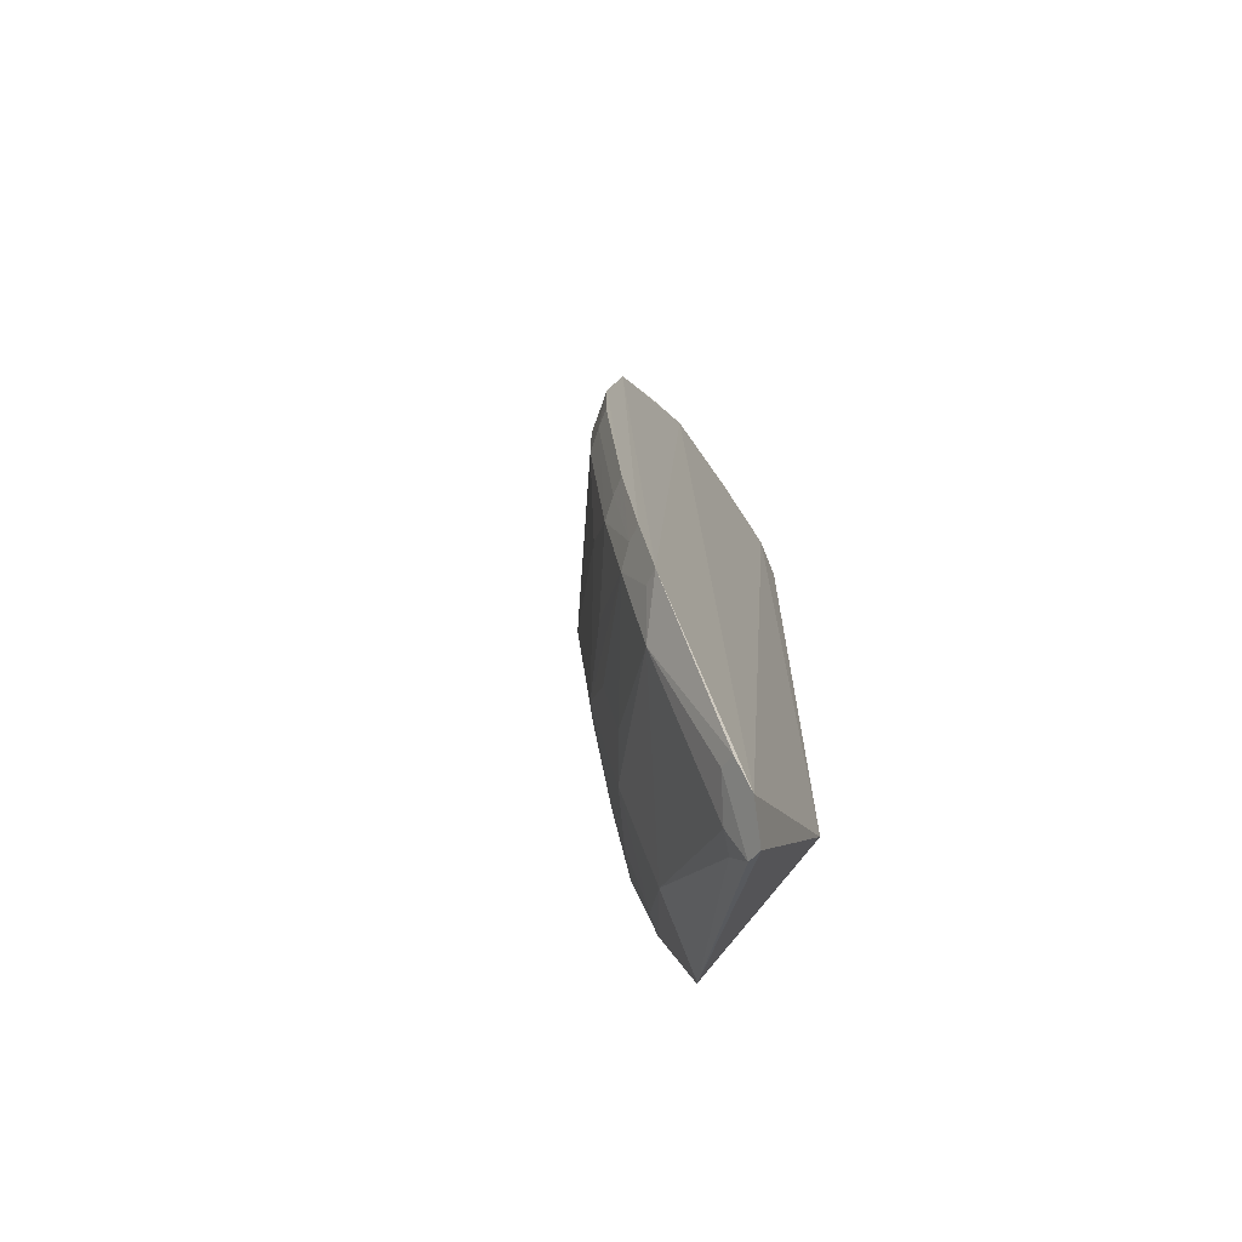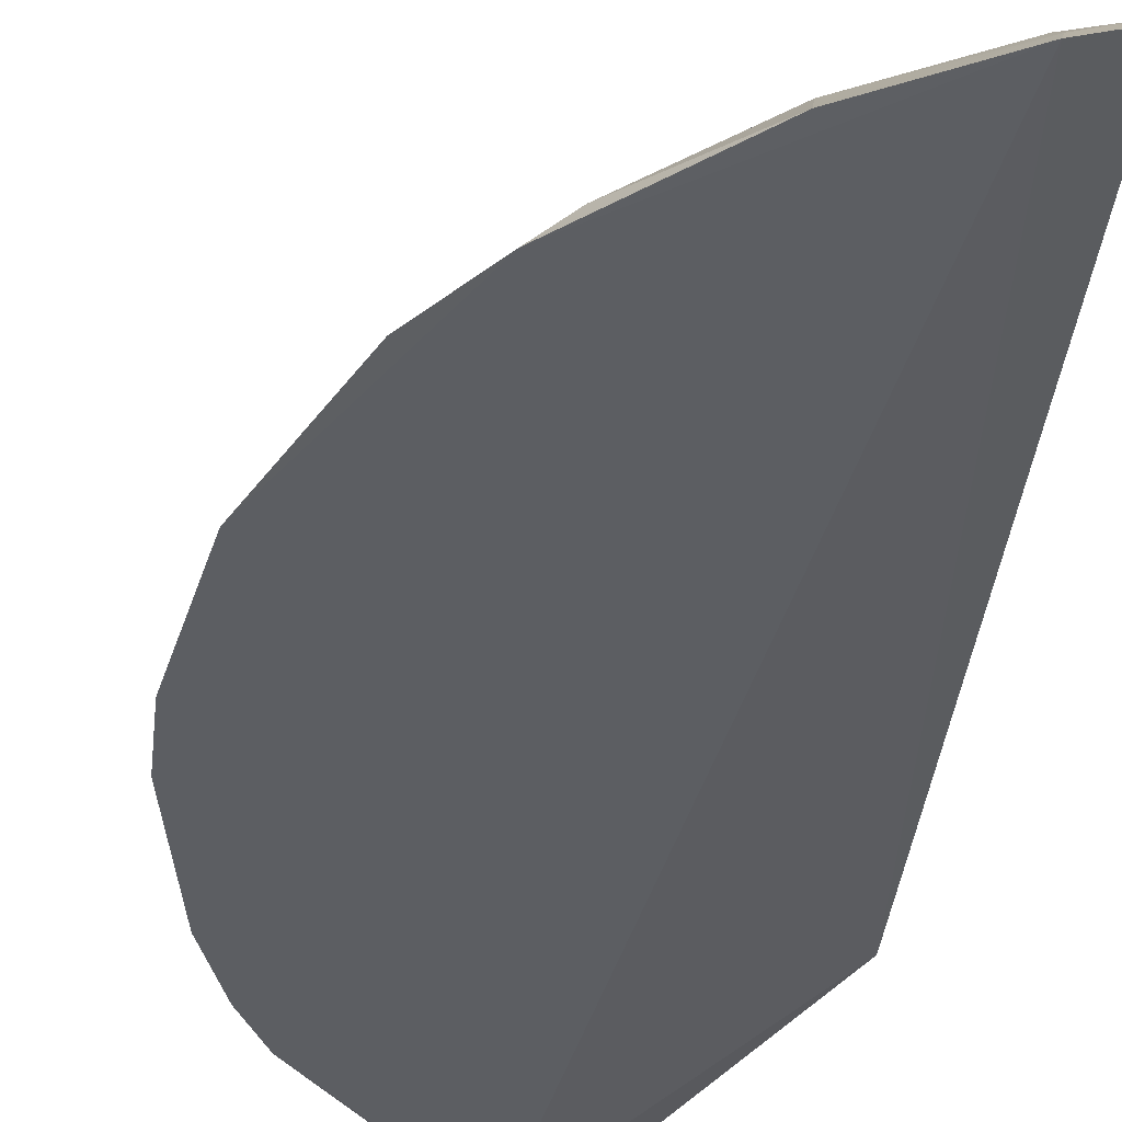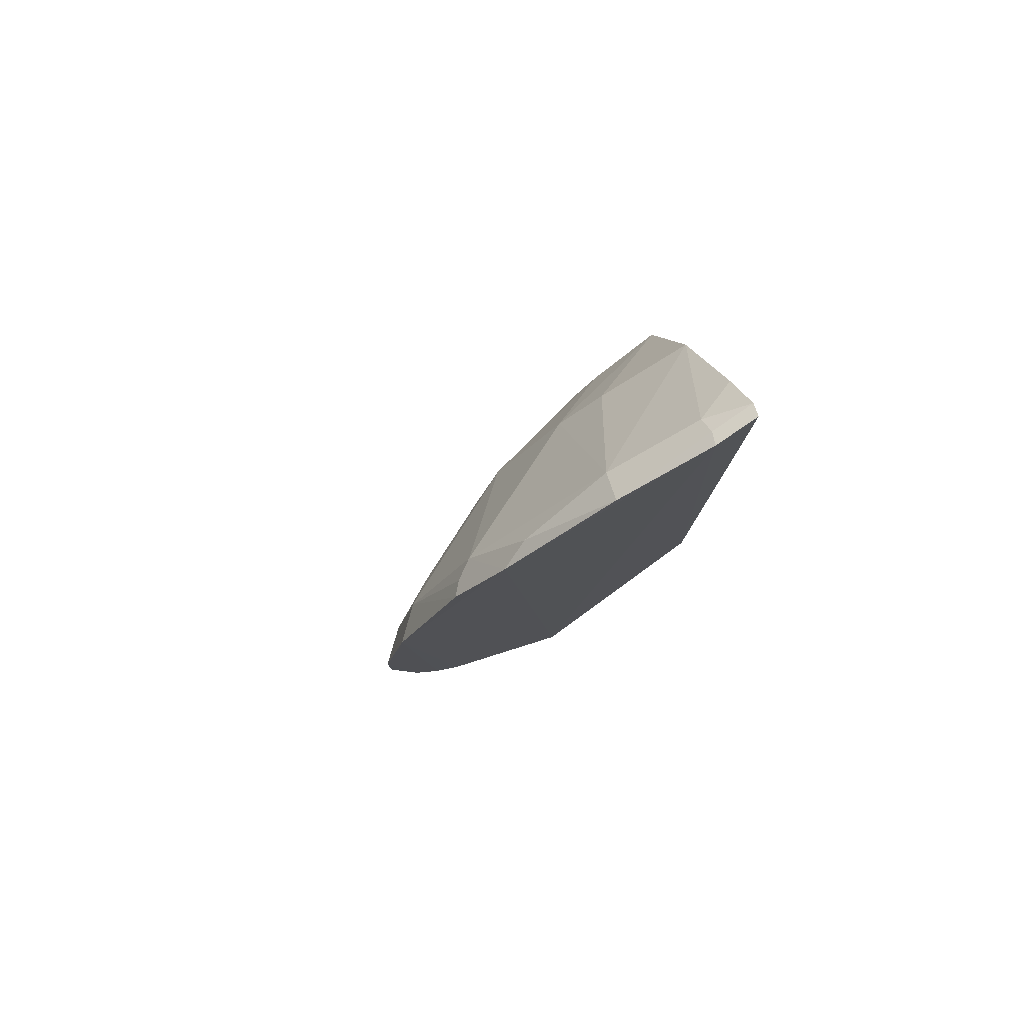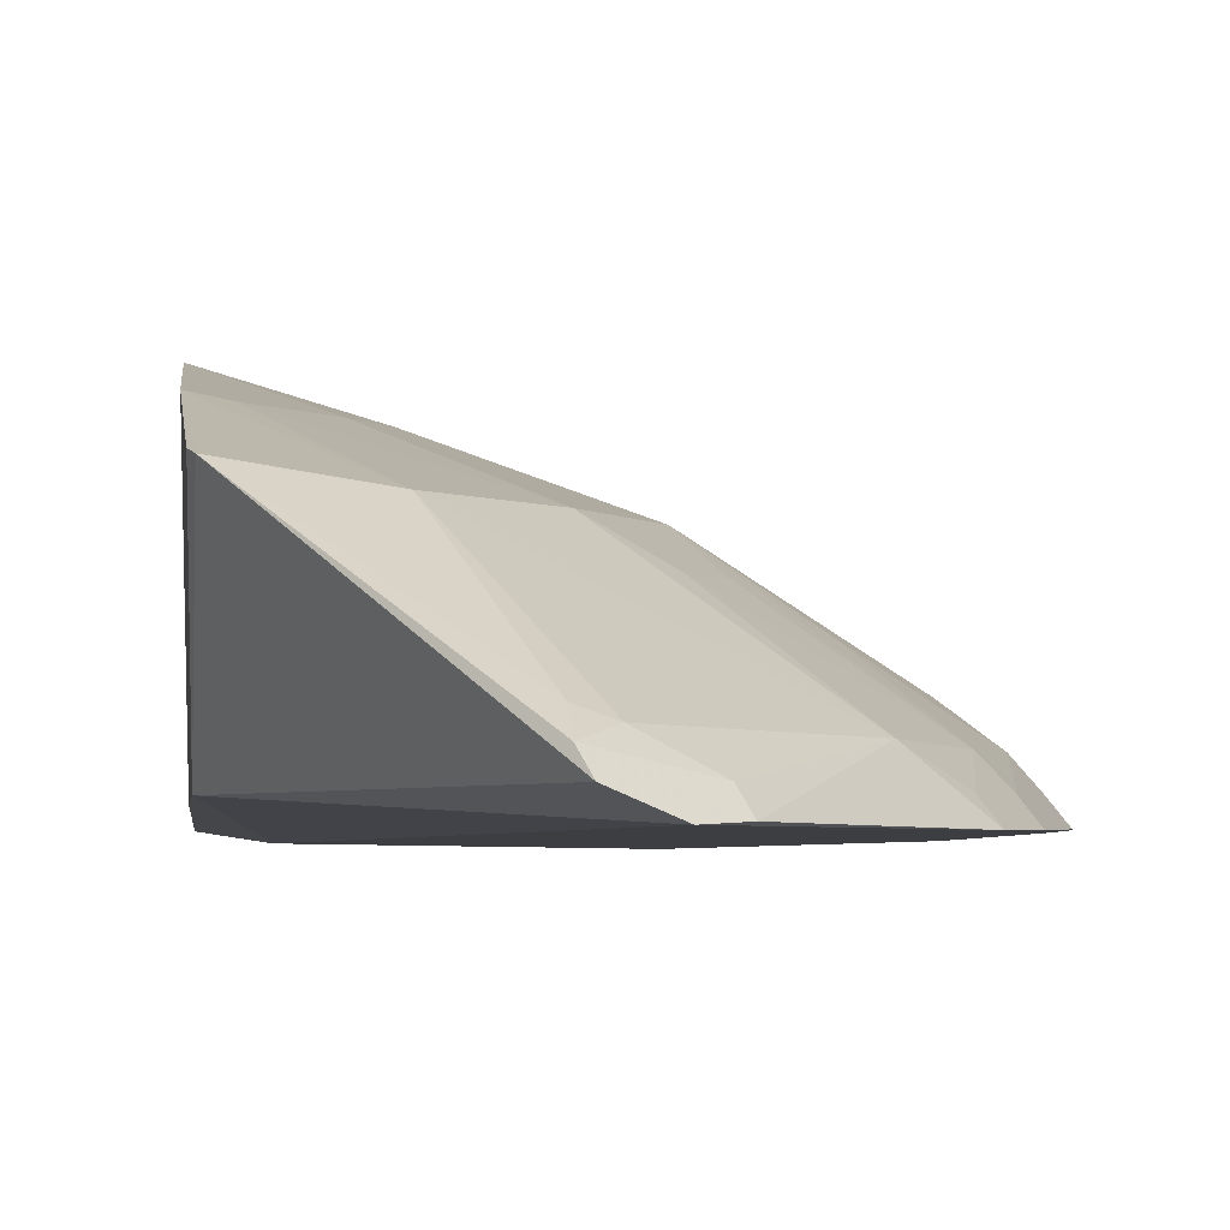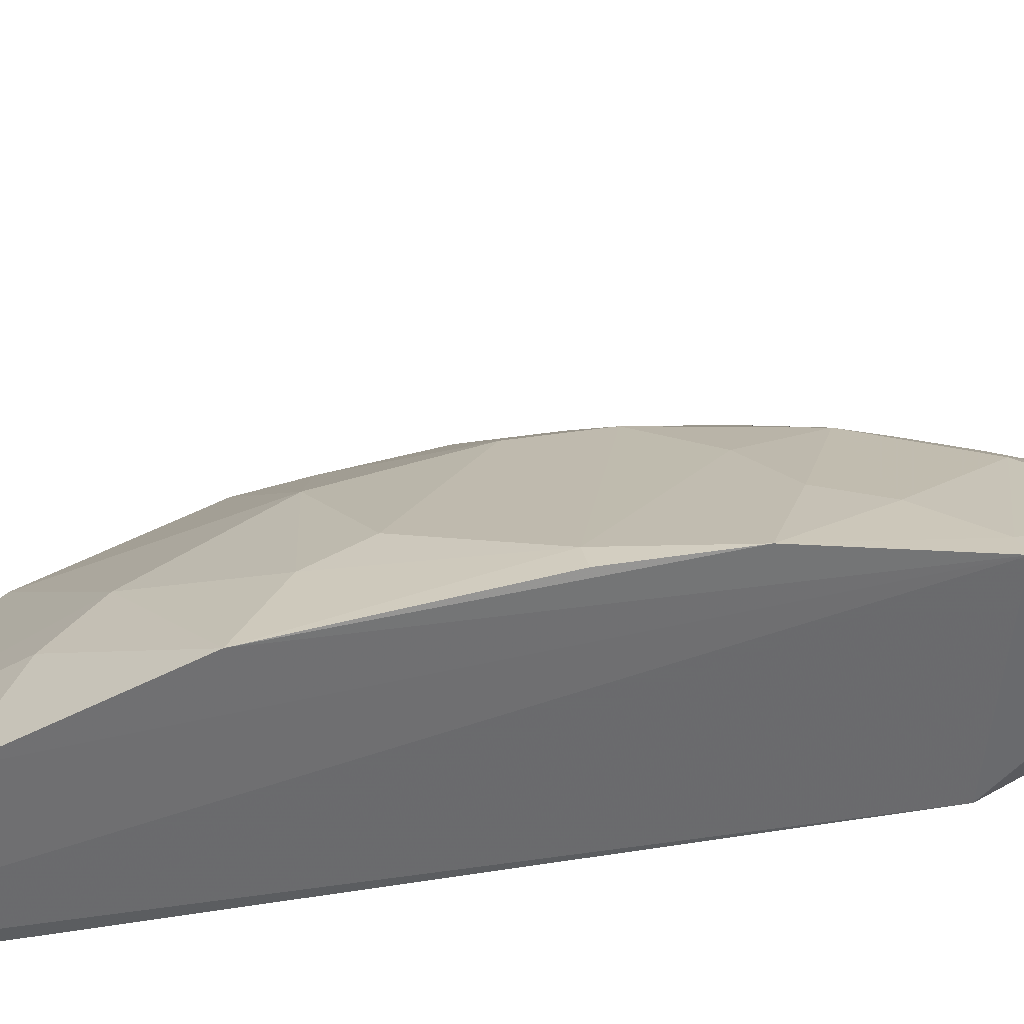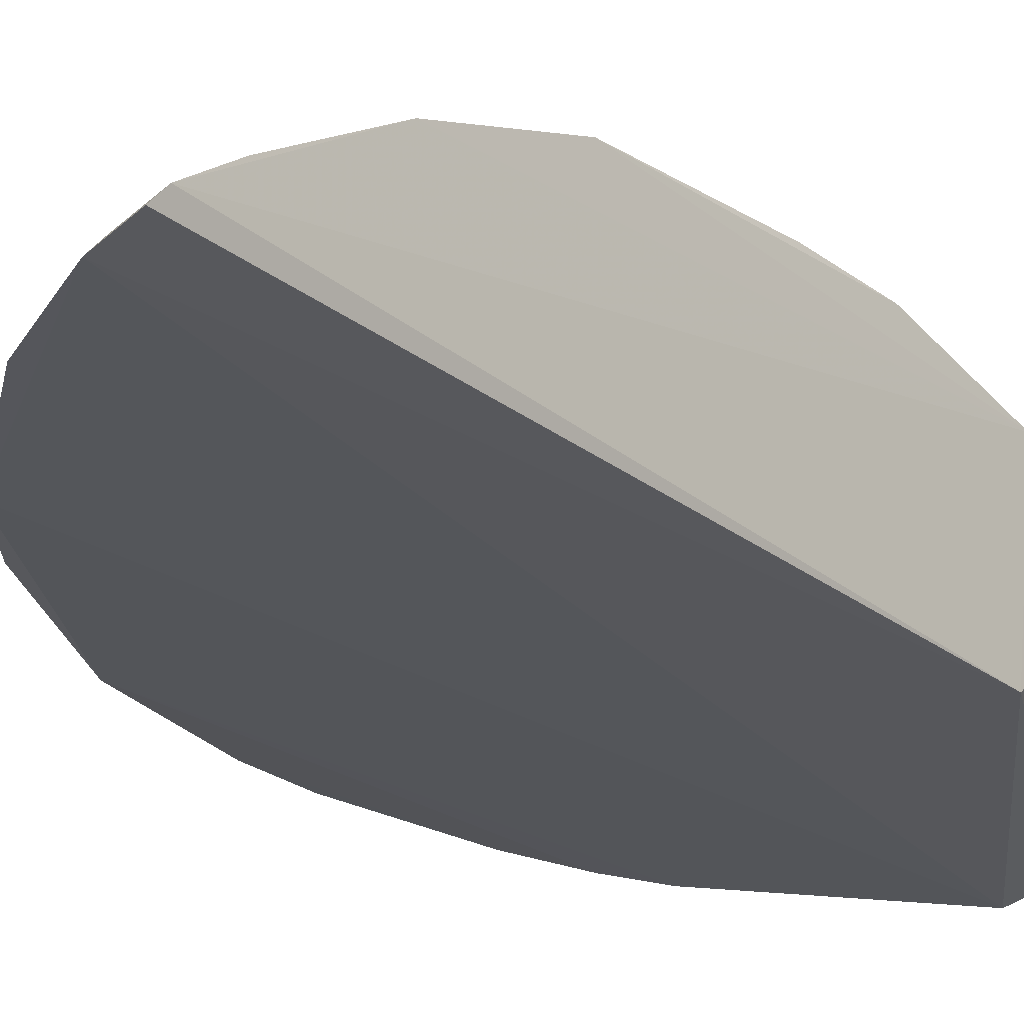
<metadata>
{"format":"obj","ext":"obj","renderer":"f3d","projection":"perspective","resolution":1024,"background":"white","views":[{"elev":-70.2,"azim":120.1,"up":"+Y"},{"elev":-37.7,"azim":174.0,"up":"+Z"},{"elev":79.8,"azim":155.7,"up":"+Y"},{"elev":-3.5,"azim":-5.0,"up":"+Z"},{"elev":35.2,"azim":-101.7,"up":"+Z"},{"elev":-24.7,"azim":-141.9,"up":"+Z"}]}
</metadata>
<code>
v 0.2021 -0.2929 0.2644
v 0.3441 -0.1087 0.2567
v 0.1084 -0.03567 0.3872
v 0.1106 0.3391 0.262
v 0.225 -0.2839 0.255
v 0.2835 0.1982 0.2765
v 0.1118 -0.1118 0.2652
v 0.2081 -0.1492 0.3377
v 0.2686 0.2438 0.2549
v 0.1079 0.1412 0.373
v 0.1103 -0.2 0.3472
v 0.1385 0.3343 0.2577
v 0.2539 0.02368 0.3381
v 0.2841 -0.1949 0.2776
v 0.3132 -0.1818 0.2554
v 0.3435 0.1123 0.2562
v 0.1085 0.332 0.2712
v 0.1125 -0.2041 0.3456
v 0.1226 -0.1217 0.3671
v 0.1941 0.2869 0.2764
v 0.2381 -0.09356 0.3381
v 0.1655 0.08156 0.3682
v 0.2105 -0.2695 0.2786
v 0.241 -0.2697 0.2561
v 0.3108 -0.1502 0.2764
v 0.3009 0.2011 0.2575
v 0.3288 -0.1518 0.2558
v 0.3423 -0.01968 0.2781
v 0.3266 0.1117 0.2765
v 0.1081 -0.1225 0.3701
v 0.1517 -0.09208 0.3663
v 0.1654 -0.1941 0.3381
v 0.2511 0.2522 0.2649
v 0.1362 0.3167 0.2774
v 0.1929 0.1681 0.3376
v 0.2111 -0.04912 0.3526
v 0.1091 0.02379 0.3861
v 0.1974 -0.2872 0.2736
v 0.2363 -0.264 0.2653
v 0.3066 -0.1783 0.2646
v 0.2363 -0.1509 0.3213
v 0.3269 -0.1081 0.277
v 0.3599 -0.01992 0.2576
v 0.2543 -0.01996 0.3381
v 0.3422 0.02343 0.2779
v 0.2948 0.197 0.2667
v 0.108 0.2297 0.3388
v 0.1978 0.3033 0.2568
v 0.1356 0.3274 0.2668
v 0.1502 0.1118 0.3678
v 0.237 0.097 0.3381
v 0.1661 -0.06295 0.3669
v 0.1238 0.02365 0.3836
v 0.1973 -0.2719 0.2831
v 0.2517 -0.1207 0.3217
v 0.3223 -0.1483 0.265
v 0.2812 -0.108 0.3069
v 0.337 -0.1066 0.2659
v 0.3121 -0.07788 0.2927
v 0.3118 0.08154 0.2922
v 0.3526 -0.0192 0.2668
v 0.3597 0.02366 0.2574
v 0.1084 0.3014 0.2936
v 0.1642 0.1965 0.3373
f 7 5 1
f 12 7 4
f 12 5 7
f 12 9 5
f 15 5 9
f 16 15 9
f 17 4 7
f 18 11 7
f 18 7 1
f 24 15 14
f 24 5 15
f 26 16 9
f 27 16 2
f 27 15 16
f 29 16 26
f 30 3 10
f 30 19 3
f 30 11 18
f 30 17 7
f 30 7 11
f 31 19 8
f 31 3 19
f 31 8 21
f 32 8 19
f 32 23 14
f 32 14 8
f 32 30 18
f 32 19 30
f 33 20 6
f 33 6 9
f 35 6 20
f 37 10 3
f 38 18 1
f 39 24 14
f 39 14 23
f 39 23 38
f 39 5 24
f 39 38 1
f 39 1 5
f 40 25 14
f 40 14 15
f 40 27 25
f 40 15 27
f 41 21 8
f 41 8 14
f 41 14 25
f 44 28 13
f 44 36 21
f 45 13 28
f 46 29 26
f 46 6 29
f 46 26 9
f 46 9 6
f 47 30 10
f 47 17 30
f 47 20 34
f 48 33 9
f 48 9 12
f 48 20 33
f 49 34 20
f 49 17 34
f 49 12 4
f 49 4 17
f 49 48 12
f 49 20 48
f 50 35 10
f 51 22 13
f 51 29 6
f 51 6 35
f 51 50 22
f 51 35 50
f 52 31 21
f 52 21 36
f 52 36 3
f 52 3 31
f 53 3 36
f 53 37 3
f 53 22 50
f 53 50 10
f 53 10 37
f 53 36 44
f 53 44 13
f 53 13 22
f 54 32 18
f 54 18 38
f 54 38 23
f 54 23 32
f 55 41 25
f 55 25 21
f 55 21 41
f 56 42 25
f 56 25 27
f 56 27 2
f 57 21 25
f 57 25 42
f 58 2 43
f 58 56 2
f 58 42 56
f 59 42 28
f 59 28 44
f 59 44 21
f 59 57 42
f 59 21 57
f 60 45 29
f 60 13 45
f 60 51 13
f 60 29 51
f 61 45 28
f 61 58 43
f 61 28 42
f 61 42 58
f 62 16 29
f 62 29 45
f 62 43 2
f 62 2 16
f 62 61 43
f 62 45 61
f 63 47 34
f 63 34 17
f 63 17 47
f 64 47 10
f 64 10 35
f 64 35 20
f 64 20 47

</code>
